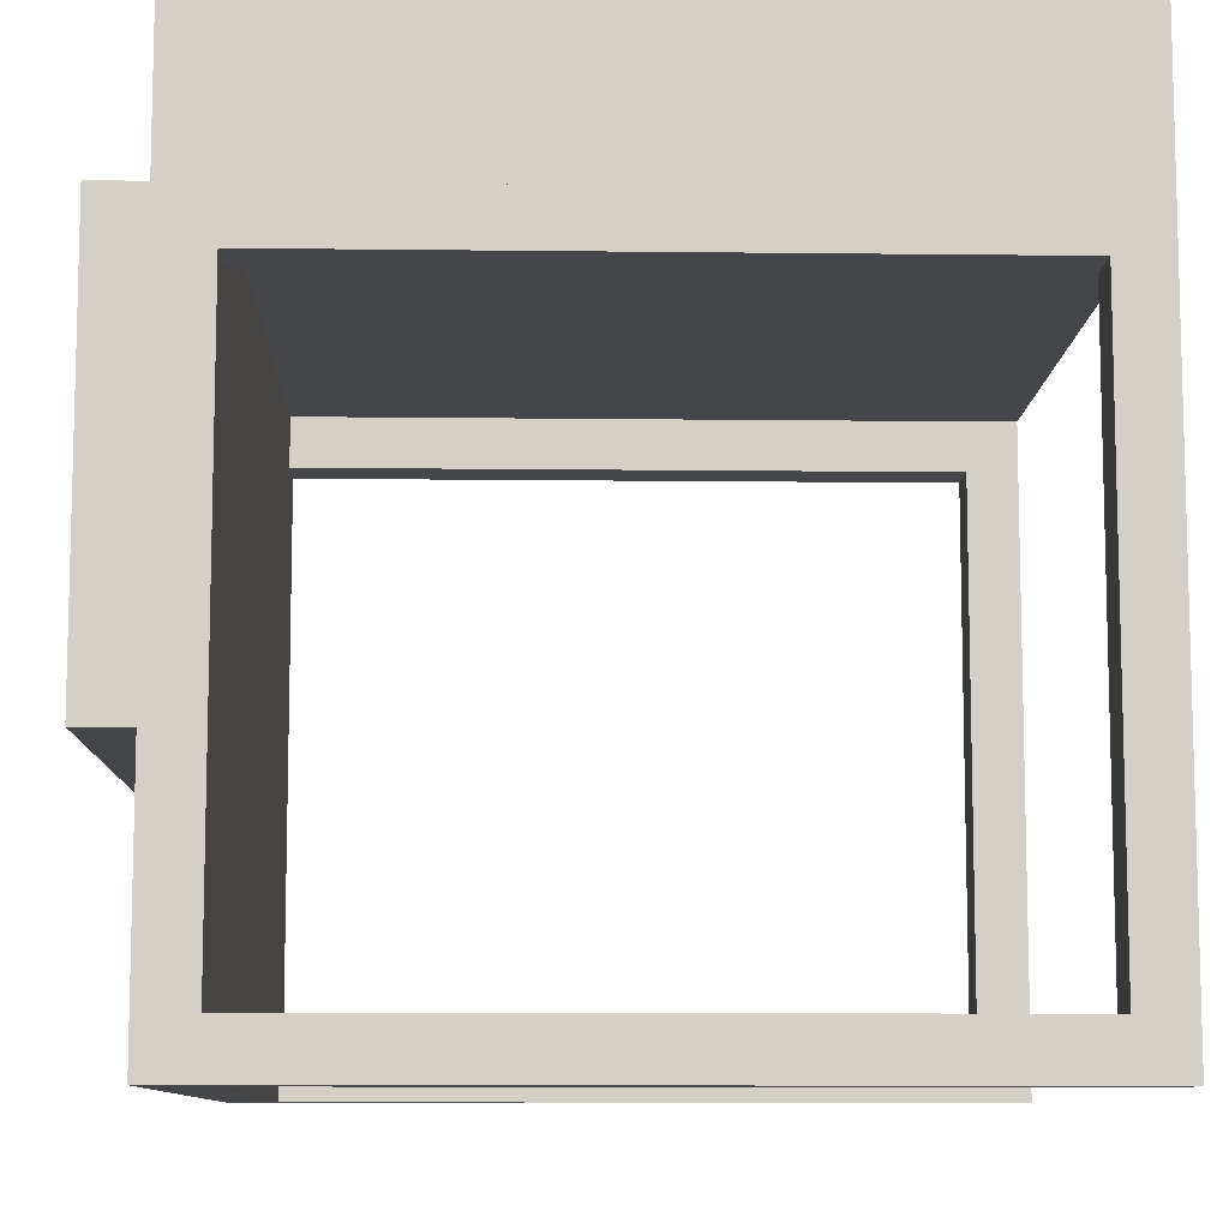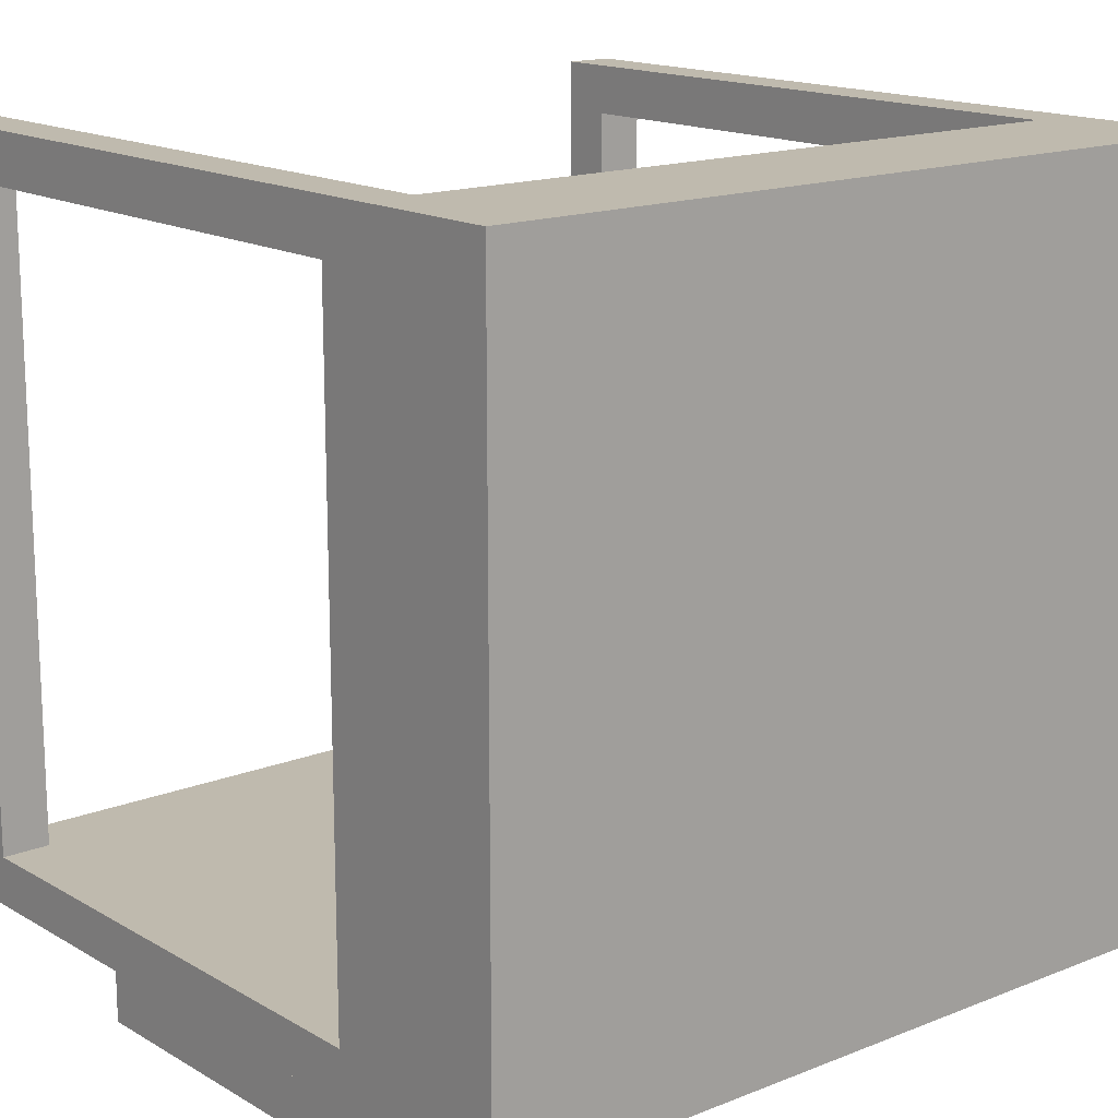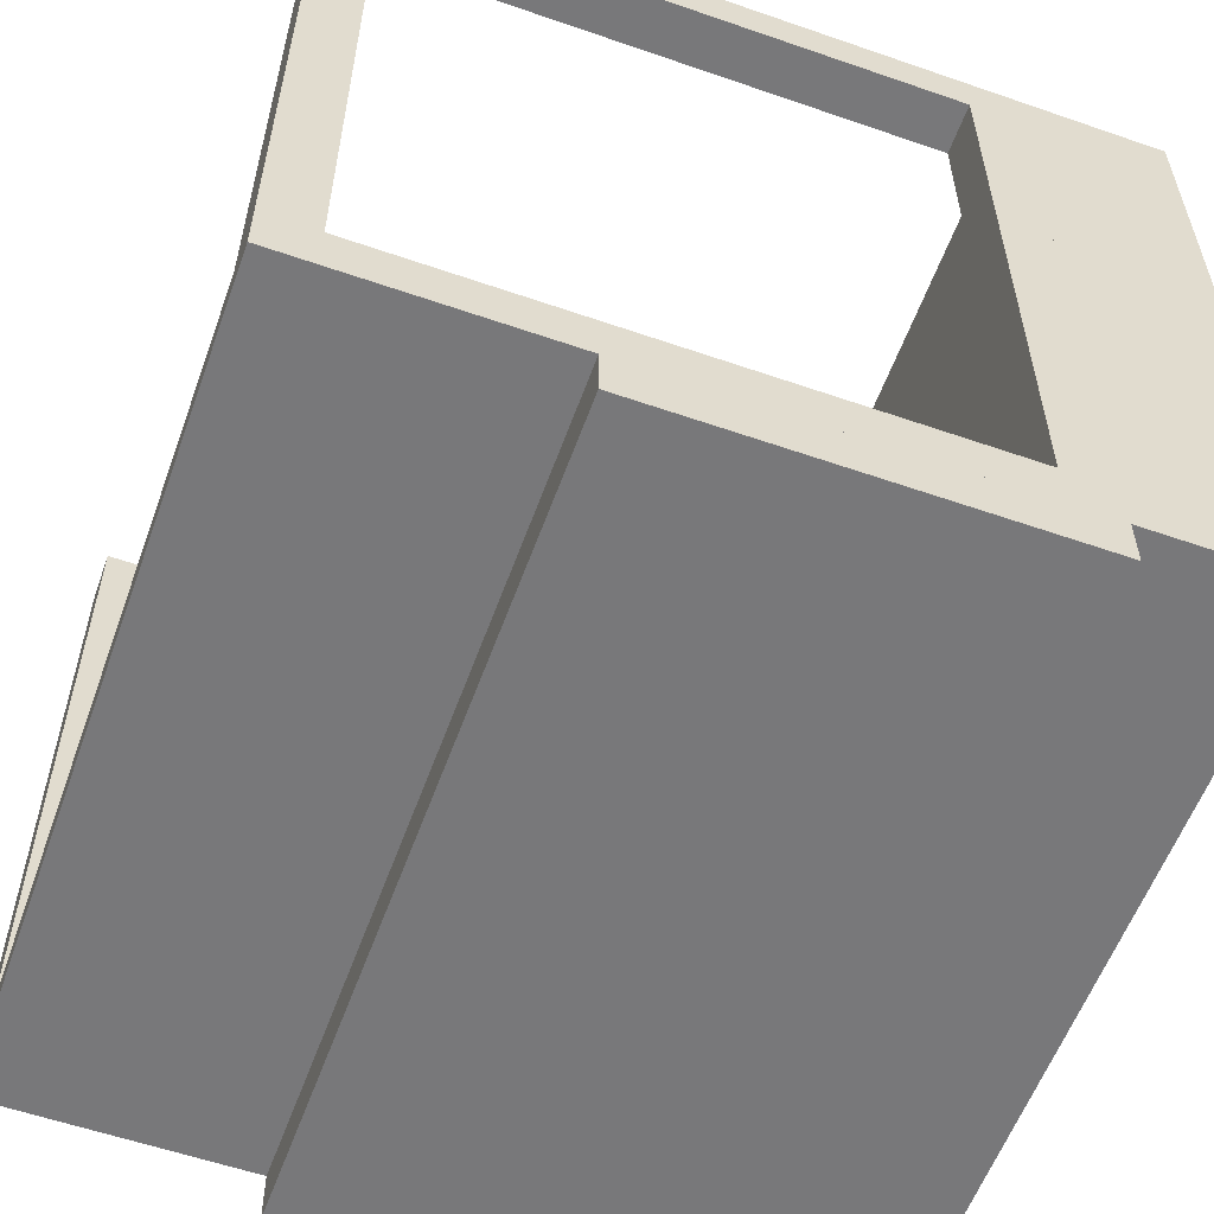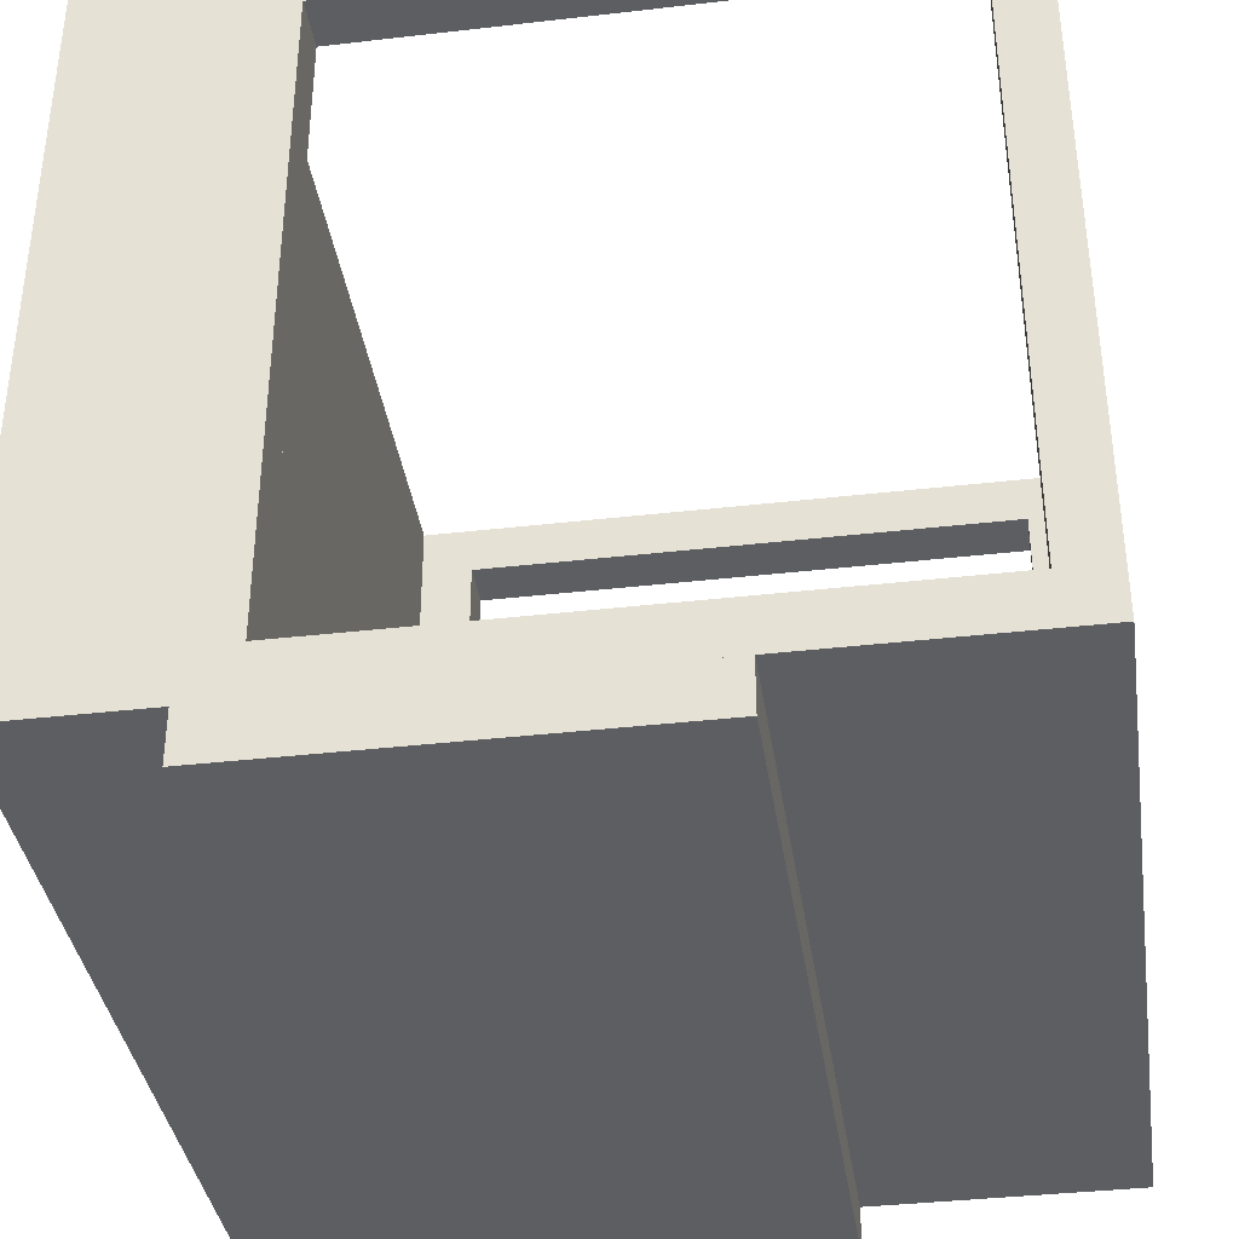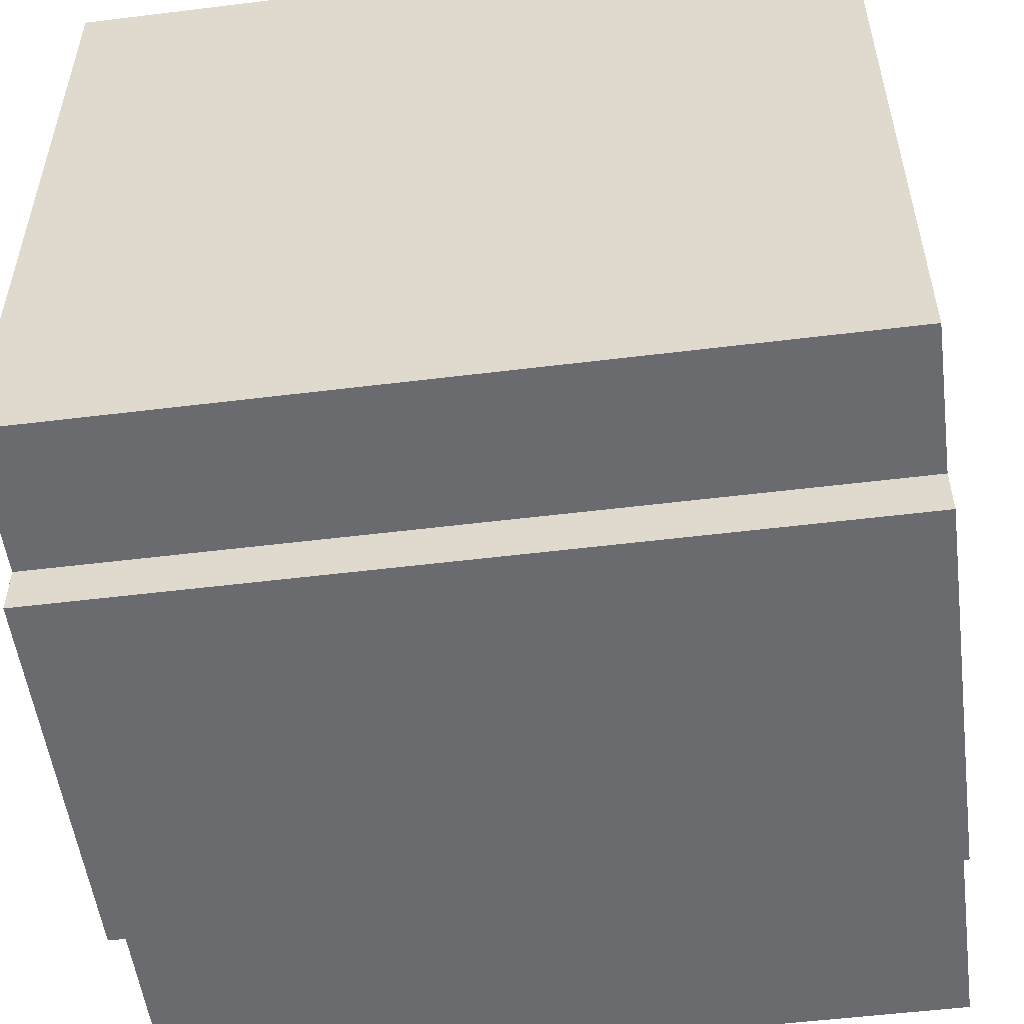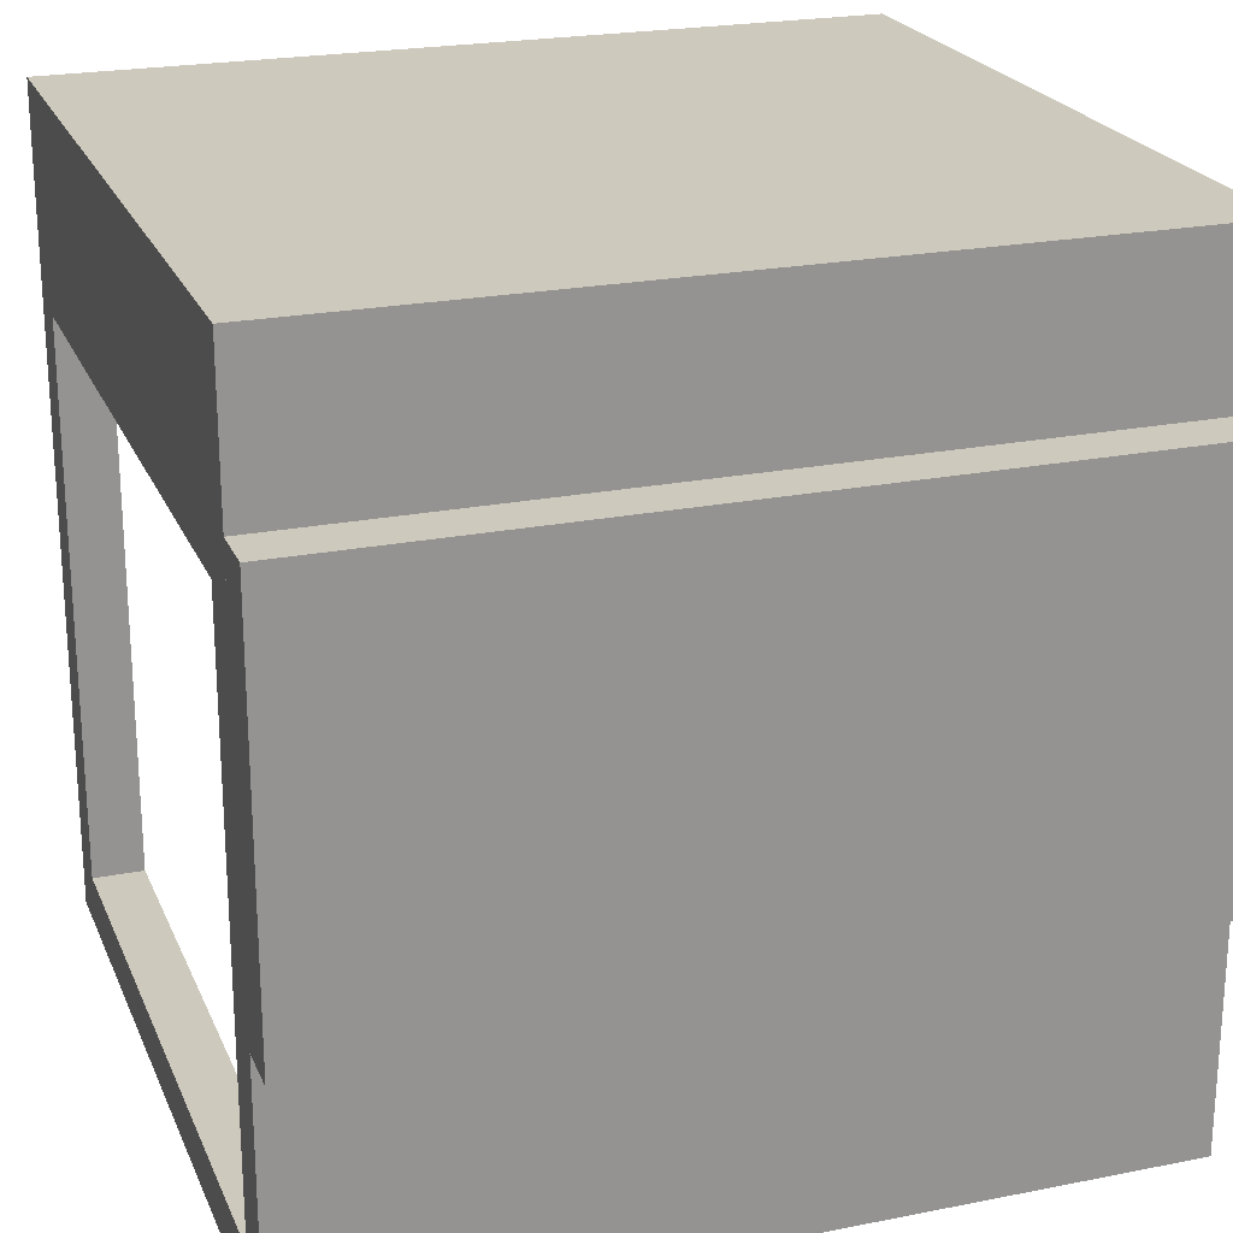
<metadata>
{"format":"obj","ext":"obj","renderer":"f3d","projection":"perspective","resolution":1024,"background":"white","views":[{"elev":-9.6,"azim":-91.8,"up":"+Y"},{"elev":15.7,"azim":140.2,"up":"+Z"},{"elev":-57.6,"azim":70.2,"up":"+Z"},{"elev":-37.5,"azim":-81.6,"up":"+Z"},{"elev":-53.4,"azim":-172.5,"up":"+Z"},{"elev":22.6,"azim":161.1,"up":"+Y"}]}
</metadata>
<code>
o trin_modubar_simple_void
v -0.5 0.8125 0.4375
v -0.4375 0.8125 0.4375
v -0.4375 0.8125 0.375
v -0.5 0.8125 0.375
v -0.5 -0 0.375
v -0.4375 -0 0.375
v -0.4375 -0 0.4375
v -0.5 -0 0.4375
v -0.5 0.8125 -0.5
v 0.5 0.8125 -0.5
v 0.5 0.8125 -0.5625
v -0.5 0.8125 -0.5625
v -0.5 0.3125 -0.5625
v 0.5 0.3125 -0.5625
v 0.5 0.3125 -0.5
v -0.5 0.3125 -0.5
v -0.5 0.8125 -0.4375
v 0.5 0.8125 -0.4375
v 0.5 0.8125 -0.5
v -0.5 0.8125 -0.5
v -0.5 0 -0.5
v 0.5 0 -0.5
v 0.5 0 -0.4375
v -0.5 0 -0.4375
v -0.5 1 0.4375
v 0.5 1 0.4375
v 0.5 1 -0.5
v -0.5 1 -0.5
v -0.5 0.8125 -0.5
v 0.5 0.8125 -0.5
v 0.5 0.8125 0.4375
v -0.5 0.8125 0.4375
v 0.4375 0.8125 0.4375
v 0.5 0.8125 0.4375
v 0.5 0.8125 0.375
v 0.4375 0.8125 0.375
v 0.4375 -0 0.375
v 0.5 -0 0.375
v 0.5 -0 0.4375
v 0.4375 -0 0.4375
v -0.5 0.8125 0.375
v -0.4375 0.8125 0.375
v -0.4375 0.8125 -0.4375
v -0.5 0.8125 -0.4375
v -0.5 0.75 -0.4375
v -0.4375 0.75 -0.4375
v -0.4375 0.75 0.375
v -0.5 0.75 0.375
v 0.4375 0.8125 0.375
v 0.5 0.8125 0.375
v 0.5 0.8125 -0.4375
v 0.4375 0.8125 -0.4375
v 0.4375 0.75 -0.4375
v 0.5 0.75 -0.4375
v 0.5 0.75 0.375
v 0.4375 0.75 0.375
v -0.5 0.0625 0.375
v -0.4375 0.0625 0.375
v -0.4375 0.0625 -0.4375
v -0.5 0.0625 -0.4375
v -0.5 0 -0.4375
v -0.4375 0 -0.4375
v -0.4375 -0 0.375
v -0.5 -0 0.375
v 0.4375 0.0625 0.375
v 0.5 0.0625 0.375
v 0.5 0.0625 -0.4375
v 0.4375 0.0625 -0.4375
v 0.4375 0 -0.4375
v 0.5 0 -0.4375
v 0.5 -0 0.375
v 0.4375 -0 0.375
f 1 2 3 4
f 5 6 7 8
f 2 1 8 7
f 4 3 6 5
f 3 2 7 6
f 1 4 5 8
f 9 10 11 12
f 13 14 15 16
f 10 9 16 15
f 12 11 14 13
f 11 10 15 14
f 9 12 13 16
f 17 18 19 20
f 21 22 23 24
f 18 17 24 23
f 20 19 22 21
f 19 18 23 22
f 17 20 21 24
f 25 26 27 28
f 29 30 31 32
f 26 25 32 31
f 28 27 30 29
f 27 26 31 30
f 25 28 29 32
f 33 34 35 36
f 37 38 39 40
f 34 33 40 39
f 36 35 38 37
f 35 34 39 38
f 33 36 37 40
f 41 42 43 44
f 45 46 47 48
f 42 41 48 47
f 44 43 46 45
f 43 42 47 46
f 41 44 45 48
f 49 50 51 52
f 53 54 55 56
f 50 49 56 55
f 52 51 54 53
f 51 50 55 54
f 49 52 53 56
f 57 58 59 60
f 61 62 63 64
f 58 57 64 63
f 60 59 62 61
f 59 58 63 62
f 57 60 61 64
f 65 66 67 68
f 69 70 71 72
f 66 65 72 71
f 68 67 70 69
f 67 66 71 70
f 65 68 69 72

</code>
